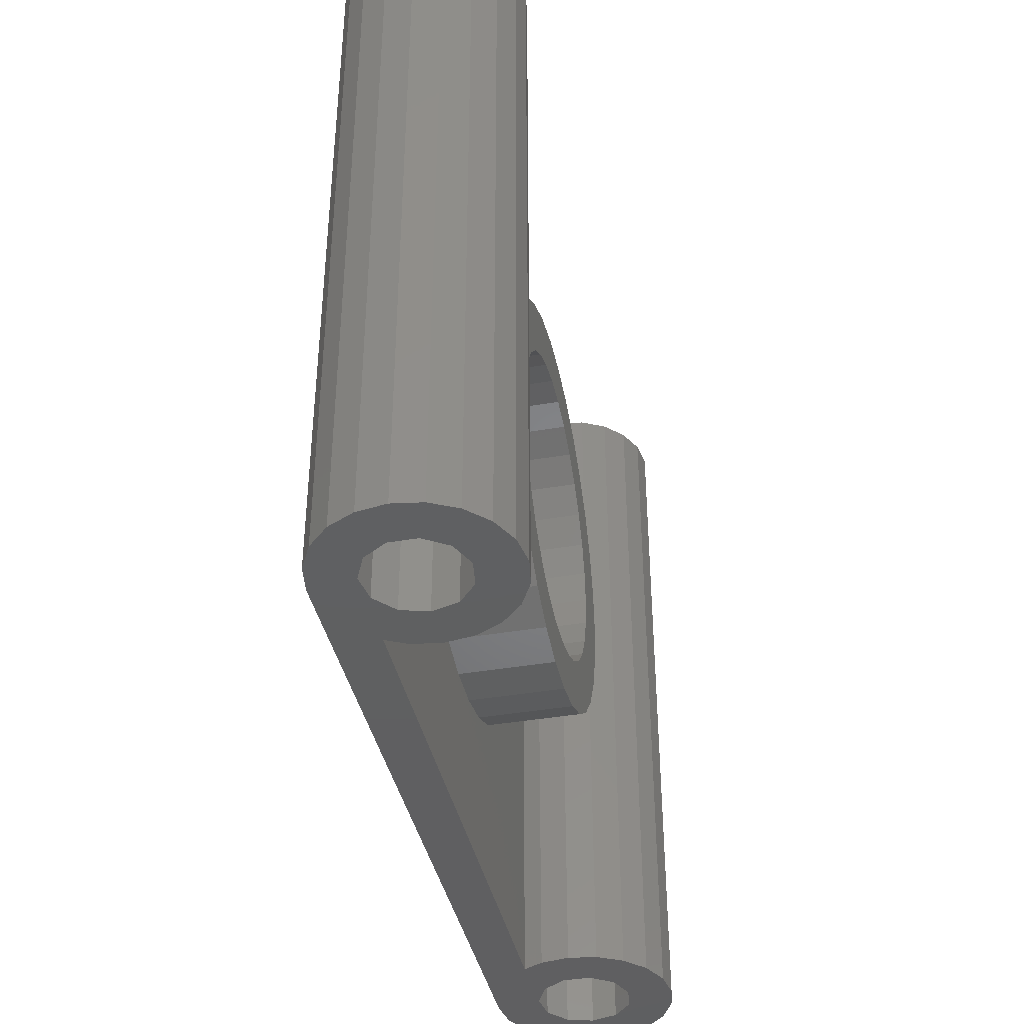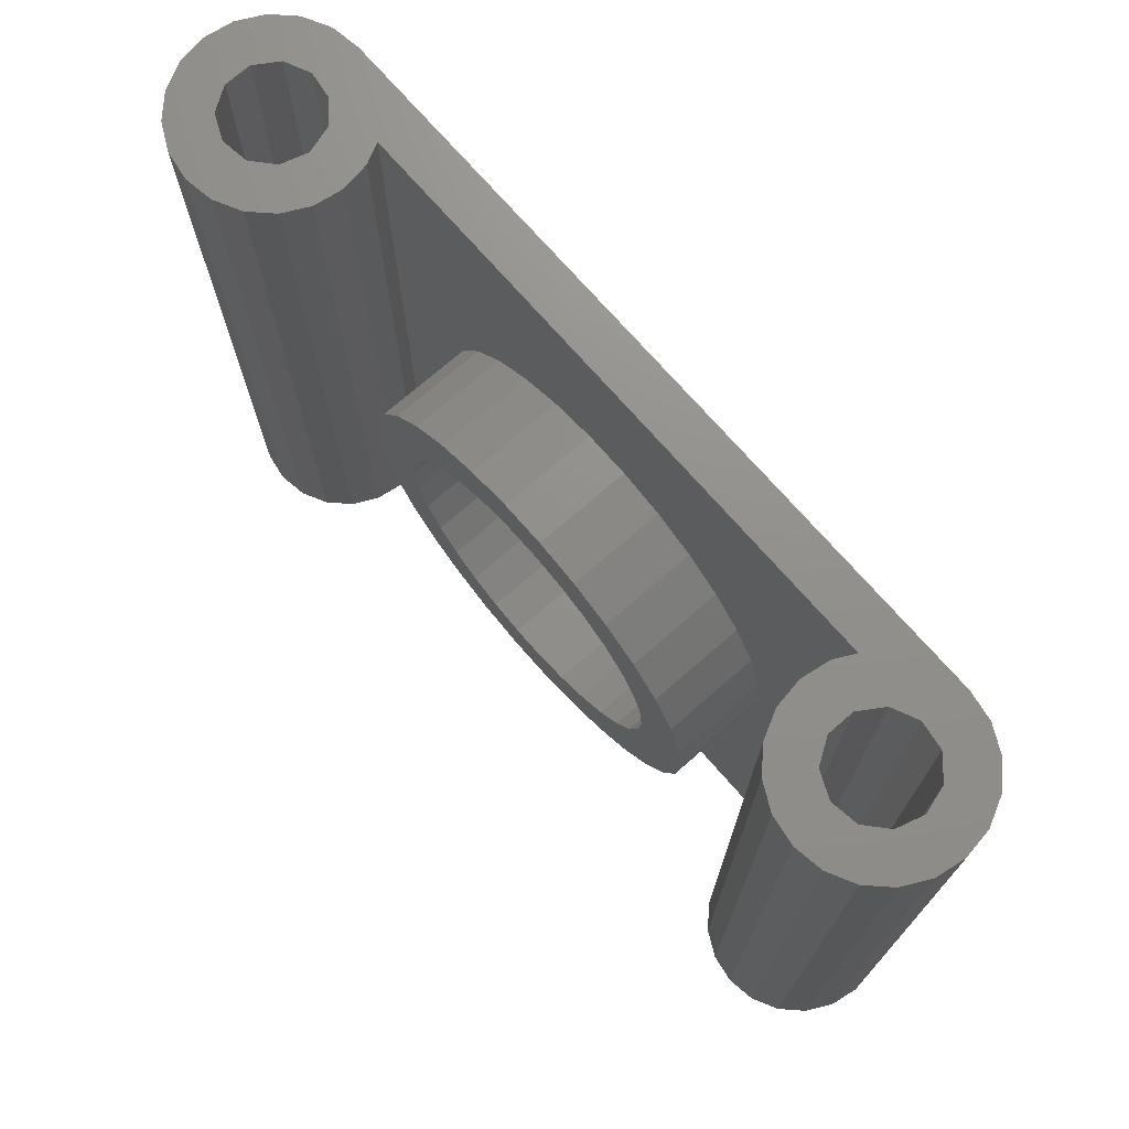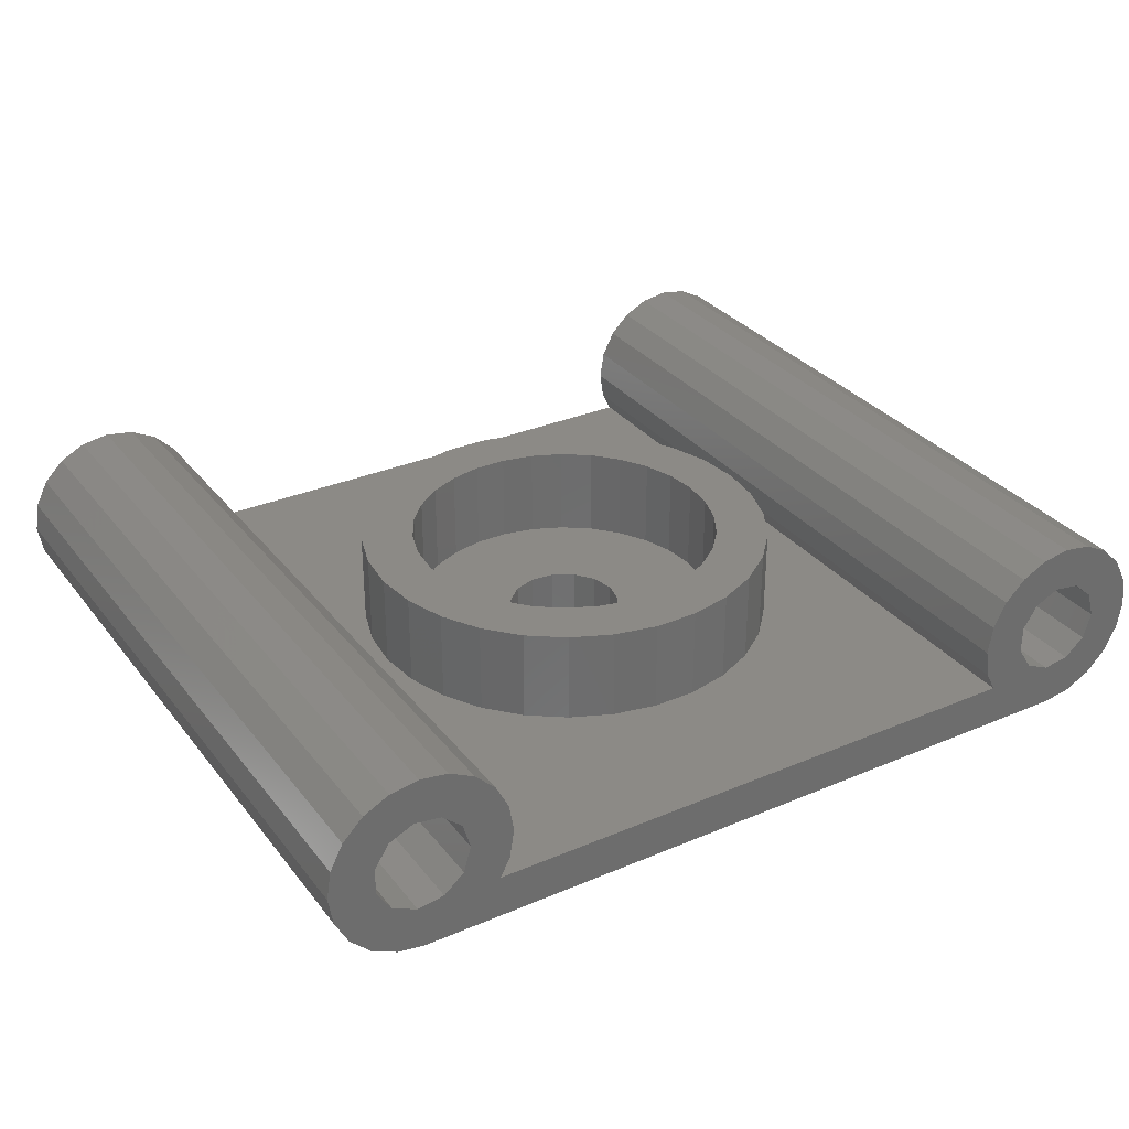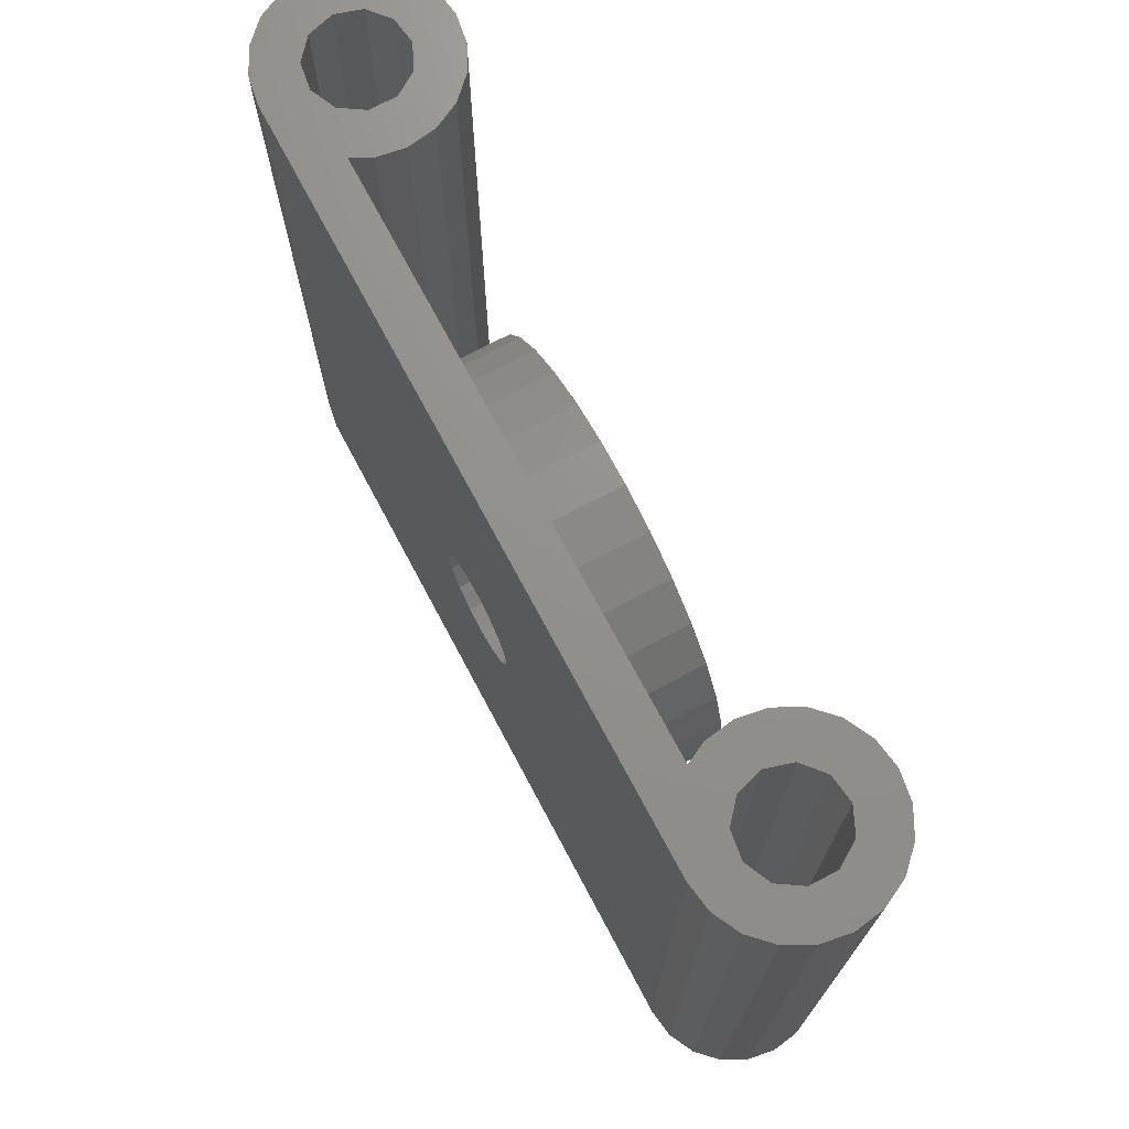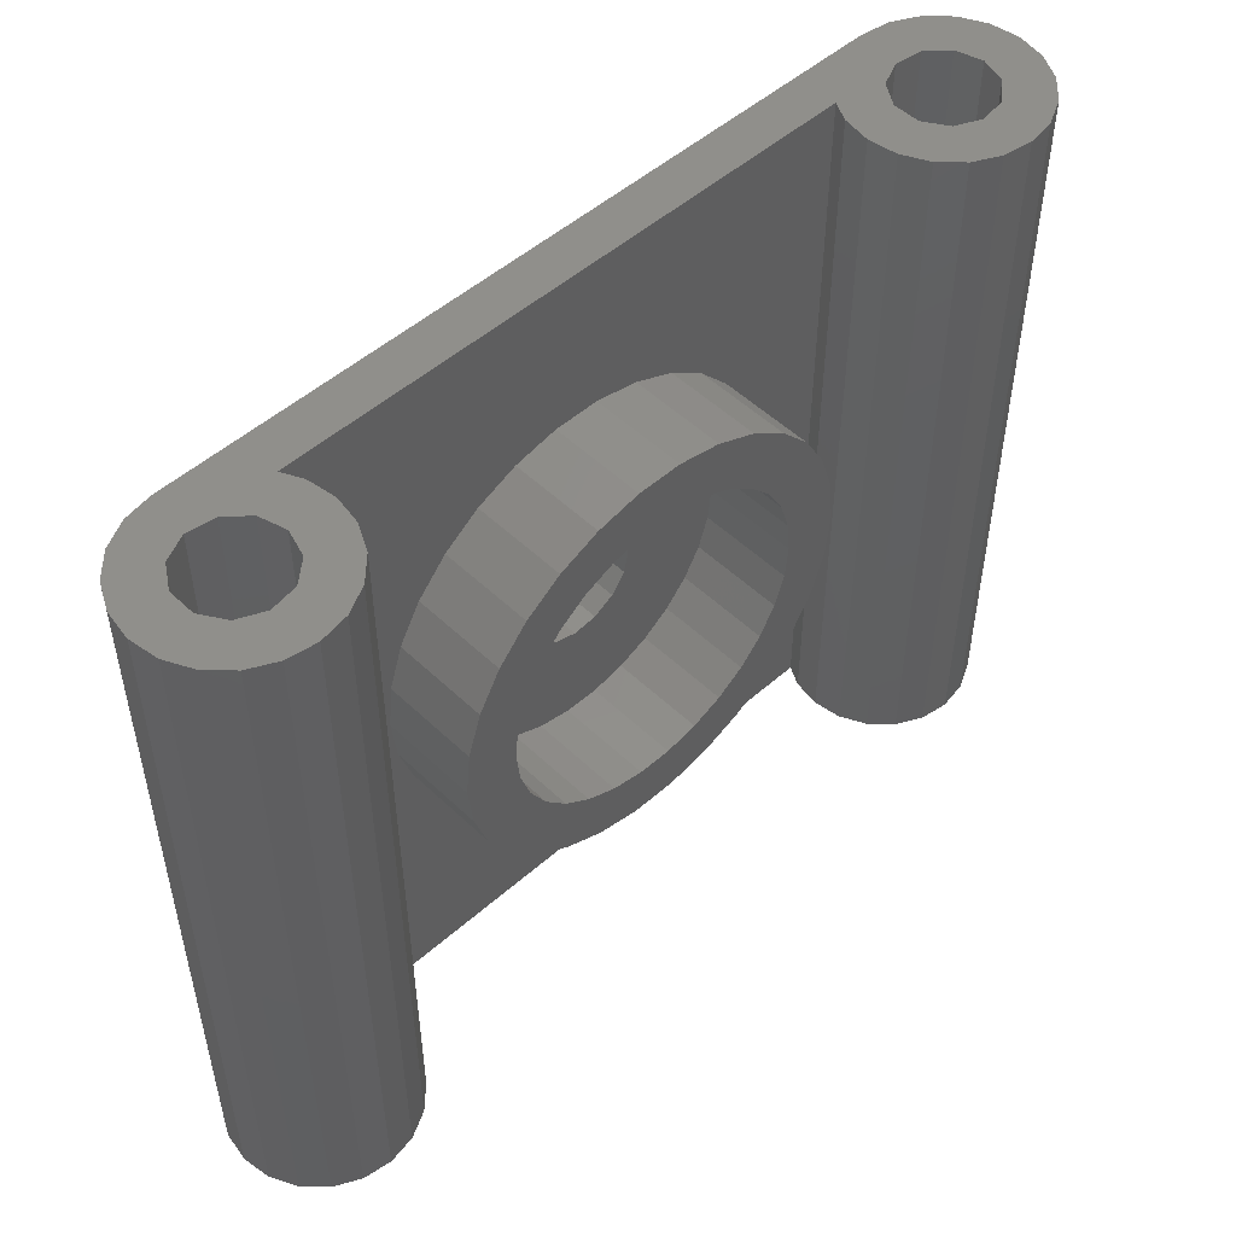
<metadata>
{"format":"stl","ext":"stl","renderer":"f3d","projection":"perspective","resolution":1024,"background":"white","views":[{"elev":-39.9,"azim":-78.0,"up":"+Y"},{"elev":72.6,"azim":48.9,"up":"+Y"},{"elev":31.3,"azim":-31.2,"up":"+Z"},{"elev":72.1,"azim":-118.0,"up":"+Y"},{"elev":50.7,"azim":-43.9,"up":"+Y"}]}
</metadata>
<code>
# stl→obj: 266 verts, 540 faces
v -5.968 -25 1.939
v -6.275 -25 -5.551e-15
v -5.968 -25 -1.939
v -3.688 -25 -5.077
v -5.077 -25 -3.688
v -1.939 -25 -5.968
v 0 -25 -6.275
v -3.142 -25 -0.9227
v 3.275 -25 -5.551e-15
v 2.755 -25 -1.771
v 5.968 -25 -1.939
v 6.275 -25 -5.551e-15
v 5.968 -25 1.939
v 2.755 -25 1.771
v 5.077 -25 3.688
v 1.36 -25 2.979
v 44.03 -25 -1.939
v 44.71 -25 -3.275
v 49.53 -25 -3.242
v 52.76 -25 1.771
v 53.27 -25 -5.551e-15
v 56.27 -25 -5.551e-15
v 50 -25 -6.275
v 51.94 -25 -5.968
v 46.31 -25 5.077
v 44.92 -25 3.688
v 53.69 -25 5.077
v 50 -25 6.275
v 48.06 -25 5.968
v 51.94 -25 5.968
v 1.36 -25 -2.979
v 5.287 -25 -3.275
v -3.142 -25 0.9227
v -2.145 -25 2.475
v 55.08 -25 3.688
v 51.36 -25 2.979
v 55.97 -25 1.939
v 55.97 -25 -1.939
v 47.86 -25 -2.475
v 55.08 -25 -3.688
v 53.69 -25 -5.077
v 1.939 -25 5.968
v 3.688 -25 5.077
v 0 -25 6.275
v -1.939 -25 5.968
v -3.688 -25 5.077
v -5.077 -25 3.688
v -2.145 -25 -2.475
v 46.86 -25 -0.9227
v -0.4661 -25 3.242
v 43.73 -25 -5.551e-15
v 46.86 -25 0.9227
v 47.86 -25 2.475
v 44.03 -25 1.939
v 51.36 -25 -2.979
v -0.4661 -25 -3.242
v 49.53 -25 3.242
v 52.76 -25 -1.771
v -6.275 25 5.551e-15
v -5.968 25 -1.939
v -5.968 25 1.939
v -5.077 25 3.688
v -3.688 25 5.077
v -1.939 25 5.968
v 0 25 6.275
v 1.939 25 5.968
v 3.688 25 5.077
v 5.077 25 3.688
v 5.968 25 1.939
v 6.275 25 5.551e-15
v 5.968 25 -1.939
v 5.287 25 -3.275
v 26.53 -14.59 -3.275
v 10.65 -3.049 -3.275
v 10.33 1.721e-16 -3.275
v 10.65 3.049 -3.275
v 29.53 -13.95 -3.275
v 11.6 5.965 -3.275
v 13.13 8.621 -3.275
v 15.19 10.9 -3.275
v 44.71 25 -3.275
v 17.67 12.7 -3.275
v 20.47 13.95 -3.275
v 23.47 14.59 -3.275
v 26.53 14.59 -3.275
v 36.87 -8.621 -3.275
v 34.81 -10.9 -3.275
v 29.53 13.95 -3.275
v 32.33 12.7 -3.275
v 38.4 -5.965 -3.275
v 34.81 10.9 -3.275
v 36.87 8.621 -3.275
v 39.35 -3.049 -3.275
v 38.4 5.965 -3.275
v 39.35 3.049 -3.275
v 39.67 1.721e-16 -3.275
v 23.47 -14.59 -3.275
v 20.47 -13.95 -3.275
v 17.67 -12.7 -3.275
v 15.19 -10.9 -3.275
v 13.13 -8.621 -3.275
v 11.6 -5.965 -3.275
v 32.33 -12.7 -3.275
v 44.03 25 -1.939
v 43.73 25 5.551e-15
v 44.03 25 1.939
v 44.92 25 3.688
v 46.31 25 5.077
v 48.06 25 5.968
v 50 25 6.275
v 51.94 25 5.968
v 53.69 25 5.077
v 55.08 25 3.688
v 55.97 25 1.939
v 56.27 25 5.551e-15
v 55.97 25 -1.939
v 55.08 25 -3.688
v 53.69 25 -5.077
v 51.94 25 -5.968
v 50 25 -6.275
v 27.68 2.973 -6.275
v 0 25 -6.275
v 21.09 0.8316 -6.275
v 21.09 -0.8316 -6.275
v 21.76 -2.351 -6.275
v 23 -3.464 -6.275
v 26.24 -3.804 -6.275
v 24.58 -3.978 -6.275
v 27.68 -2.973 -6.275
v 28.65 -1.627 -6.275
v 21.76 2.351 -6.275
v 23 3.464 -6.275
v 29 0 -6.275
v 24.58 3.978 -6.275
v 28.65 1.627 -6.275
v 26.24 3.804 -6.275
v -1.939 25 -5.968
v -3.688 25 -5.077
v -5.077 25 -3.688
v -2.145 25 -2.475
v -3.142 25 -0.9227
v -3.142 25 0.9227
v -0.4661 25 -3.242
v 1.36 25 -2.979
v 2.755 25 -1.771
v 3.275 25 5.551e-15
v 2.755 25 1.771
v 1.36 25 2.979
v -0.4661 25 3.242
v -2.145 25 2.475
v 47.86 25 -2.475
v 46.86 25 -0.9227
v 46.86 25 0.9227
v 49.53 25 -3.242
v 51.36 25 -2.979
v 52.76 25 -1.771
v 53.27 25 5.551e-15
v 52.76 25 1.771
v 51.36 25 2.979
v 49.53 25 3.242
v 47.86 25 2.475
v 10.33 1.721e-16 3.225
v 10.65 -3.049 3.225
v 11.6 -5.965 3.225
v 13.13 -8.621 3.225
v 15.19 -10.9 3.225
v 17.67 -12.7 3.225
v 20.47 -13.95 3.225
v 23.47 -14.59 3.225
v 26.53 -14.59 3.225
v 29.53 -13.95 3.225
v 32.33 -12.7 3.225
v 34.81 -10.9 3.225
v 36.87 -8.621 3.225
v 38.4 -5.965 3.225
v 39.35 -3.049 3.225
v 39.67 1.721e-16 3.225
v 39.35 3.049 3.225
v 38.4 5.965 3.225
v 36.87 8.621 3.225
v 34.81 10.9 3.225
v 32.33 12.7 3.225
v 29.53 13.95 3.225
v 26.53 14.59 3.225
v 23.47 14.59 3.225
v 20.47 13.95 3.225
v 17.67 12.7 3.225
v 15.19 10.9 3.225
v 13.13 8.621 3.225
v 11.6 5.965 3.225
v 10.65 3.049 3.225
v 21.76 2.351 -3.275
v 21.09 0.8316 -3.275
v 21.09 -0.8316 -3.275
v 23 3.464 -3.275
v 24.58 3.978 -3.275
v 26.24 3.804 -3.275
v 27.68 2.973 -3.275
v 28.65 1.627 -3.275
v 29 0 -3.275
v 28.65 -1.627 -3.275
v 27.68 -2.973 -3.275
v 26.24 -3.804 -3.275
v 24.58 -3.978 -3.275
v 23 -3.464 -3.275
v 21.76 -2.351 -3.275
v 14.95 -4.474 3.225
v 33.9 -6.466 3.225
v 32.36 -8.175 3.225
v 14.24 2.287 3.225
v 14.95 4.474 3.225
v 28.4 -10.46 3.225
v 26.15 -10.94 3.225
v 35.05 4.474 3.225
v 35.76 2.287 3.225
v 30.5 9.526 3.225
v 32.36 8.175 3.225
v 19.5 9.526 3.225
v 21.6 10.46 3.225
v 23.85 10.94 3.225
v 26.15 10.94 3.225
v 35.05 -4.474 3.225
v 33.9 6.466 3.225
v 28.4 10.46 3.225
v 17.64 8.175 3.225
v 16.1 6.466 3.225
v 36 1.721e-16 3.225
v 35.76 -2.287 3.225
v 30.5 -9.526 3.225
v 23.85 -10.94 3.225
v 21.6 -10.46 3.225
v 19.5 -9.526 3.225
v 17.64 -8.175 3.225
v 16.1 -6.466 3.225
v 14.24 -2.287 3.225
v 14 1.721e-16 3.225
v 14.24 2.287 -3.275
v 14 1.721e-16 -3.275
v 14.24 -2.287 -3.275
v 16.1 -6.466 -3.275
v 14.95 -4.474 -3.275
v 17.64 -8.175 -3.275
v 19.5 -9.526 -3.275
v 21.6 -10.46 -3.275
v 23.85 -10.94 -3.275
v 26.15 -10.94 -3.275
v 28.4 -10.46 -3.275
v 30.5 -9.526 -3.275
v 35.76 -2.287 -3.275
v 35.05 4.474 -3.275
v 35.76 2.287 -3.275
v 32.36 8.175 -3.275
v 33.9 6.466 -3.275
v 30.5 9.526 -3.275
v 28.4 10.46 -3.275
v 26.15 10.94 -3.275
v 23.85 10.94 -3.275
v 21.6 10.46 -3.275
v 19.5 9.526 -3.275
v 17.64 8.175 -3.275
v 16.1 6.466 -3.275
v 14.95 4.474 -3.275
v 35.05 -4.474 -3.275
v 36 1.721e-16 -3.275
v 33.9 -6.466 -3.275
v 32.36 -8.175 -3.275
f 1 2 3
f 4 1 5
f 5 1 3
f 6 1 4
f 7 1 6
f 8 1 7
f 9 10 11
f 12 13 14
f 14 9 12
f 13 15 16
f 17 18 19
f 20 21 22
f 18 23 24
f 25 26 27
f 28 29 30
f 10 31 32
f 30 25 27
f 33 34 1
f 27 26 35
f 36 20 37
f 22 21 38
f 19 39 17
f 40 18 41
f 16 14 13
f 23 32 7
f 42 1 43
f 44 1 42
f 45 1 44
f 46 1 45
f 47 1 46
f 48 8 7
f 39 49 17
f 8 33 1
f 50 16 15
f 43 50 15
f 43 1 50
f 51 17 49
f 34 50 1
f 12 9 11
f 52 53 54
f 11 10 32
f 32 31 7
f 55 19 40
f 31 56 7
f 56 48 7
f 18 24 41
f 57 36 35
f 35 36 37
f 37 20 22
f 53 57 54
f 21 58 38
f 58 55 38
f 38 55 40
f 40 19 18
f 49 52 51
f 29 25 30
f 26 57 35
f 26 54 57
f 54 51 52
f 18 32 23
f 2 59 3
f 3 59 60
f 2 1 59
f 59 1 61
f 1 47 61
f 61 47 62
f 47 46 62
f 62 46 63
f 63 46 45
f 64 63 45
f 64 45 44
f 65 64 44
f 65 44 42
f 66 65 42
f 66 42 43
f 67 66 43
f 67 43 15
f 68 67 15
f 68 15 13
f 69 68 13
f 69 13 12
f 70 69 12
f 12 11 71
f 70 12 71
f 11 32 72
f 71 11 72
f 73 32 18
f 72 32 74
f 72 74 75
f 72 75 76
f 77 73 18
f 72 76 78
f 72 78 79
f 72 79 80
f 81 72 82
f 81 82 83
f 81 83 84
f 81 84 85
f 86 87 18
f 81 85 88
f 81 88 89
f 90 86 18
f 81 89 91
f 81 91 92
f 93 90 18
f 81 92 94
f 81 95 18
f 81 94 95
f 95 96 18
f 97 32 73
f 98 32 97
f 99 32 98
f 100 32 99
f 101 32 100
f 102 32 101
f 74 32 102
f 103 77 18
f 80 82 72
f 96 93 18
f 87 103 18
f 17 104 18
f 18 104 81
f 51 105 17
f 17 105 104
f 51 54 105
f 105 54 106
f 54 26 106
f 106 26 107
f 26 25 107
f 107 25 108
f 108 25 29
f 109 108 29
f 109 29 28
f 110 109 28
f 110 28 30
f 111 110 30
f 111 30 27
f 112 111 27
f 112 27 35
f 113 112 35
f 113 35 37
f 114 113 37
f 114 37 22
f 115 114 22
f 22 38 116
f 115 22 116
f 38 40 117
f 116 38 117
f 40 41 118
f 117 40 118
f 24 119 41
f 41 119 118
f 23 120 24
f 24 120 119
f 121 122 120
f 7 122 123
f 7 123 124
f 7 124 125
f 7 125 126
f 7 126 23
f 127 23 128
f 129 23 127
f 130 23 129
f 131 122 132
f 23 130 120
f 130 133 120
f 132 122 134
f 133 135 120
f 136 122 121
f 135 121 120
f 134 122 136
f 123 122 131
f 128 23 126
f 6 137 7
f 7 137 122
f 4 138 6
f 6 138 137
f 5 139 4
f 4 139 138
f 3 60 5
f 5 60 139
f 48 140 141
f 8 48 141
f 8 141 142
f 33 8 142
f 56 143 140
f 48 56 140
f 31 144 143
f 56 31 143
f 10 145 144
f 31 10 144
f 146 145 9
f 9 145 10
f 146 9 147
f 147 9 14
f 147 14 148
f 148 14 16
f 148 16 149
f 149 16 50
f 149 50 150
f 150 50 34
f 142 150 34
f 33 142 34
f 39 151 152
f 49 39 152
f 49 152 153
f 52 49 153
f 19 154 151
f 39 19 151
f 55 155 154
f 19 55 154
f 58 156 155
f 55 58 155
f 157 156 21
f 21 156 58
f 157 21 158
f 158 21 20
f 158 20 159
f 159 20 36
f 159 36 160
f 160 36 57
f 160 57 161
f 161 57 53
f 153 161 53
f 52 153 53
f 59 61 60
f 60 61 62
f 60 62 63
f 60 63 64
f 60 64 65
f 150 65 66
f 149 66 67
f 148 67 68
f 147 68 69
f 146 69 70
f 145 70 71
f 81 104 105
f 105 106 81
f 81 106 107
f 81 107 108
f 81 108 109
f 153 109 110
f 160 110 111
f 158 113 114
f 157 114 115
f 156 115 116
f 155 116 117
f 81 117 72
f 72 117 118
f 72 118 119
f 72 119 120
f 72 120 122
f 161 110 160
f 140 122 60
f 141 60 142
f 60 137 138
f 60 138 139
f 60 65 142
f 146 70 145
f 140 60 141
f 158 114 157
f 143 122 140
f 145 72 144
f 72 122 143
f 72 143 144
f 148 68 147
f 147 69 146
f 145 71 72
f 142 65 150
f 152 81 153
f 81 109 153
f 161 153 110
f 151 81 152
f 154 81 151
f 156 116 155
f 81 154 117
f 154 155 117
f 157 115 156
f 160 111 112
f 159 112 113
f 159 113 158
f 160 112 159
f 137 60 122
f 150 66 149
f 149 67 148
f 162 75 163
f 163 75 74
f 163 74 164
f 164 74 102
f 164 102 165
f 165 102 101
f 165 101 166
f 166 101 100
f 167 166 100
f 99 167 100
f 168 167 99
f 98 168 99
f 169 168 98
f 97 169 98
f 170 169 97
f 73 170 97
f 171 170 73
f 77 171 73
f 172 171 77
f 103 172 77
f 173 172 103
f 87 173 103
f 174 173 87
f 86 174 87
f 175 174 86
f 90 175 86
f 176 175 90
f 93 176 90
f 177 176 93
f 96 177 93
f 95 178 177
f 96 95 177
f 94 179 178
f 95 94 178
f 92 180 179
f 94 92 179
f 91 181 180
f 92 91 180
f 182 181 89
f 89 181 91
f 183 182 88
f 88 182 89
f 184 183 85
f 85 183 88
f 185 184 84
f 84 184 85
f 186 185 83
f 83 185 84
f 187 186 82
f 82 186 83
f 188 187 80
f 80 187 82
f 189 188 79
f 79 188 80
f 190 189 78
f 78 189 79
f 191 190 76
f 76 190 78
f 162 191 75
f 75 191 76
f 123 131 192
f 193 123 192
f 124 123 193
f 194 124 193
f 131 132 195
f 192 131 195
f 132 134 196
f 195 132 196
f 134 136 197
f 196 134 197
f 136 121 198
f 197 136 198
f 135 199 121
f 121 199 198
f 133 200 135
f 135 200 199
f 133 130 200
f 200 130 201
f 130 129 201
f 201 129 202
f 129 127 202
f 202 127 203
f 127 128 203
f 203 128 204
f 128 126 204
f 204 126 205
f 126 125 205
f 205 125 206
f 206 125 124
f 194 206 124
f 191 162 163
f 165 191 164
f 164 191 163
f 166 191 165
f 167 191 166
f 207 191 167
f 208 209 174
f 210 211 191
f 212 213 171
f 214 215 178
f 216 217 181
f 218 219 184
f 220 221 183
f 186 191 185
f 187 191 186
f 188 191 187
f 189 191 188
f 190 191 189
f 222 208 175
f 217 223 180
f 221 224 182
f 185 191 225
f 185 218 184
f 185 225 218
f 184 219 183
f 219 220 183
f 183 221 182
f 226 225 191
f 182 224 181
f 224 216 181
f 181 217 180
f 215 227 177
f 180 223 179
f 211 226 191
f 179 214 178
f 178 215 177
f 177 227 176
f 176 228 175
f 223 214 179
f 228 222 175
f 175 208 174
f 174 209 173
f 173 229 172
f 227 228 176
f 172 212 171
f 171 213 170
f 213 230 170
f 170 231 169
f 169 232 168
f 232 233 168
f 168 234 167
f 234 207 167
f 233 234 168
f 207 235 191
f 235 236 191
f 209 229 173
f 229 212 172
f 231 232 169
f 230 231 170
f 236 210 191
f 237 238 239
f 240 237 241
f 241 237 239
f 242 237 240
f 243 237 242
f 244 237 243
f 245 237 244
f 246 237 245
f 247 237 246
f 248 237 247
f 205 237 248
f 200 201 249
f 197 198 250
f 198 199 251
f 252 237 253
f 254 237 252
f 255 237 254
f 256 237 255
f 257 237 256
f 258 237 257
f 259 237 258
f 260 237 259
f 261 237 260
f 262 237 261
f 201 202 263
f 196 197 253
f 199 200 264
f 196 237 195
f 253 237 196
f 253 197 250
f 250 198 251
f 251 199 264
f 192 195 237
f 264 200 249
f 249 201 263
f 263 202 265
f 193 192 237
f 265 203 266
f 266 204 248
f 202 203 265
f 204 205 248
f 206 237 205
f 206 194 237
f 203 204 266
f 194 193 237
f 235 239 238
f 236 235 238
f 207 241 239
f 235 207 239
f 234 240 241
f 207 234 241
f 233 242 240
f 234 233 240
f 243 242 232
f 232 242 233
f 244 243 231
f 231 243 232
f 245 244 230
f 230 244 231
f 246 245 213
f 213 245 230
f 247 246 212
f 212 246 213
f 248 247 229
f 229 247 212
f 266 248 209
f 209 248 229
f 265 266 208
f 208 266 209
f 263 265 222
f 222 265 208
f 249 263 228
f 228 263 222
f 264 249 227
f 227 249 228
f 264 227 251
f 251 227 215
f 251 215 250
f 250 215 214
f 250 214 253
f 253 214 223
f 253 223 252
f 252 223 217
f 254 252 217
f 216 254 217
f 255 254 216
f 224 255 216
f 256 255 224
f 221 256 224
f 257 256 221
f 220 257 221
f 258 257 220
f 219 258 220
f 259 258 219
f 218 259 219
f 260 259 218
f 225 260 218
f 261 260 225
f 226 261 225
f 262 261 226
f 211 262 226
f 237 262 211
f 210 237 211
f 238 237 210
f 236 238 210

</code>
